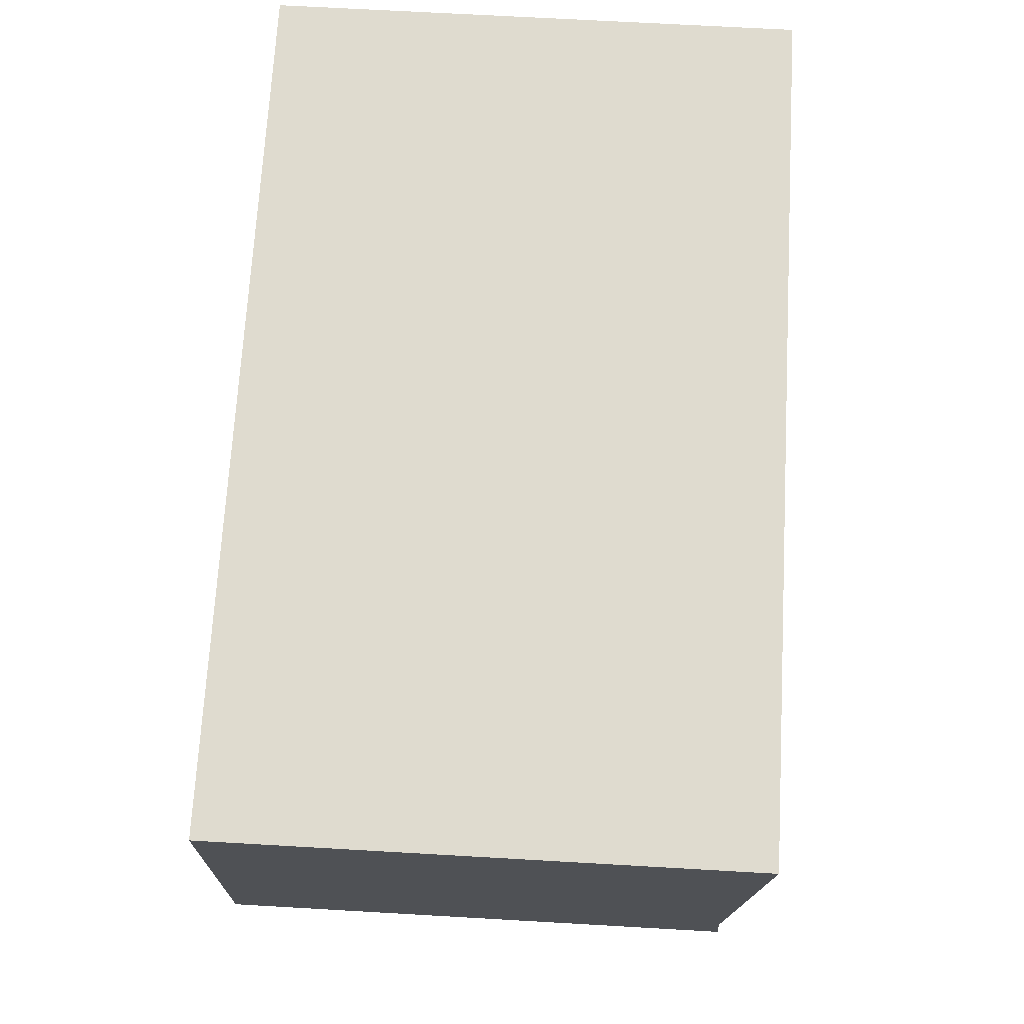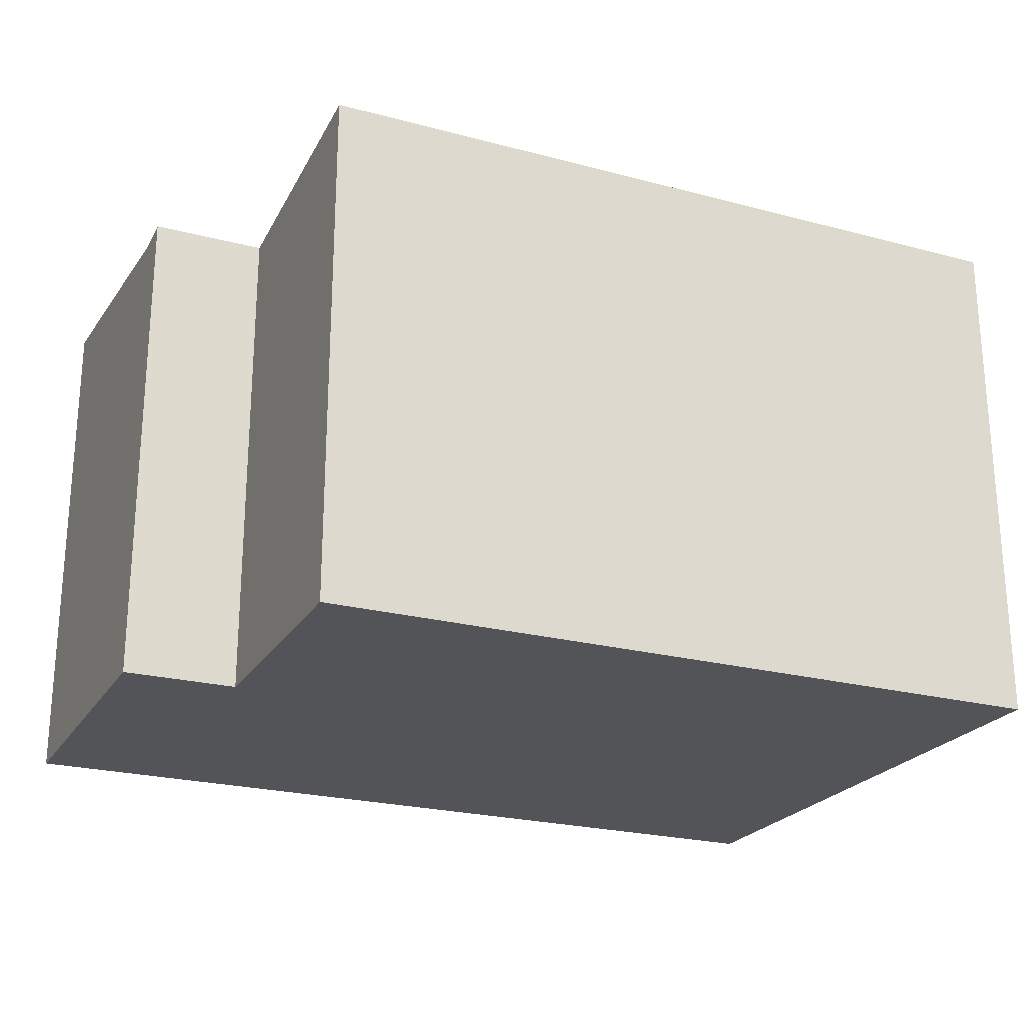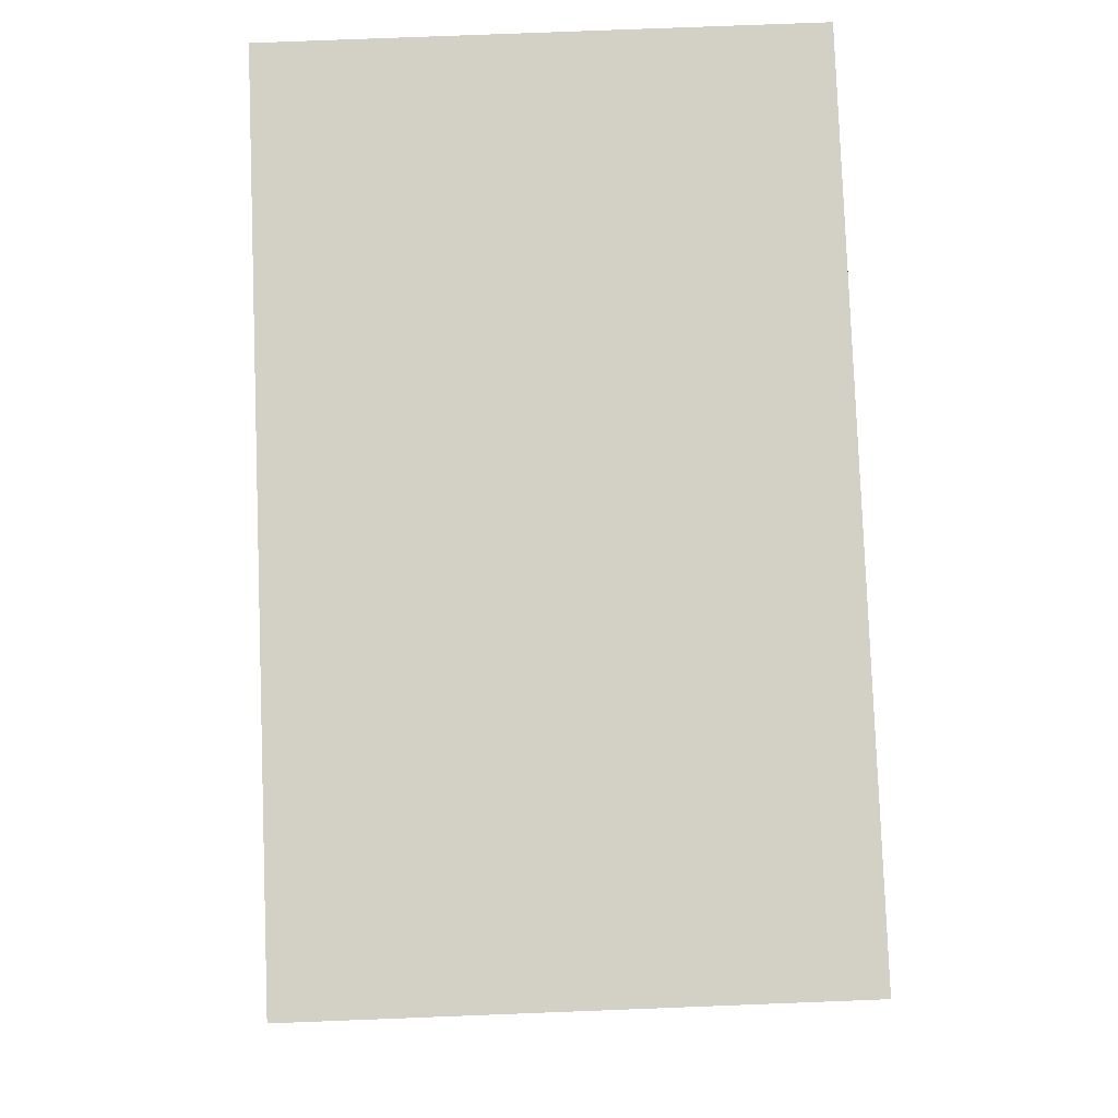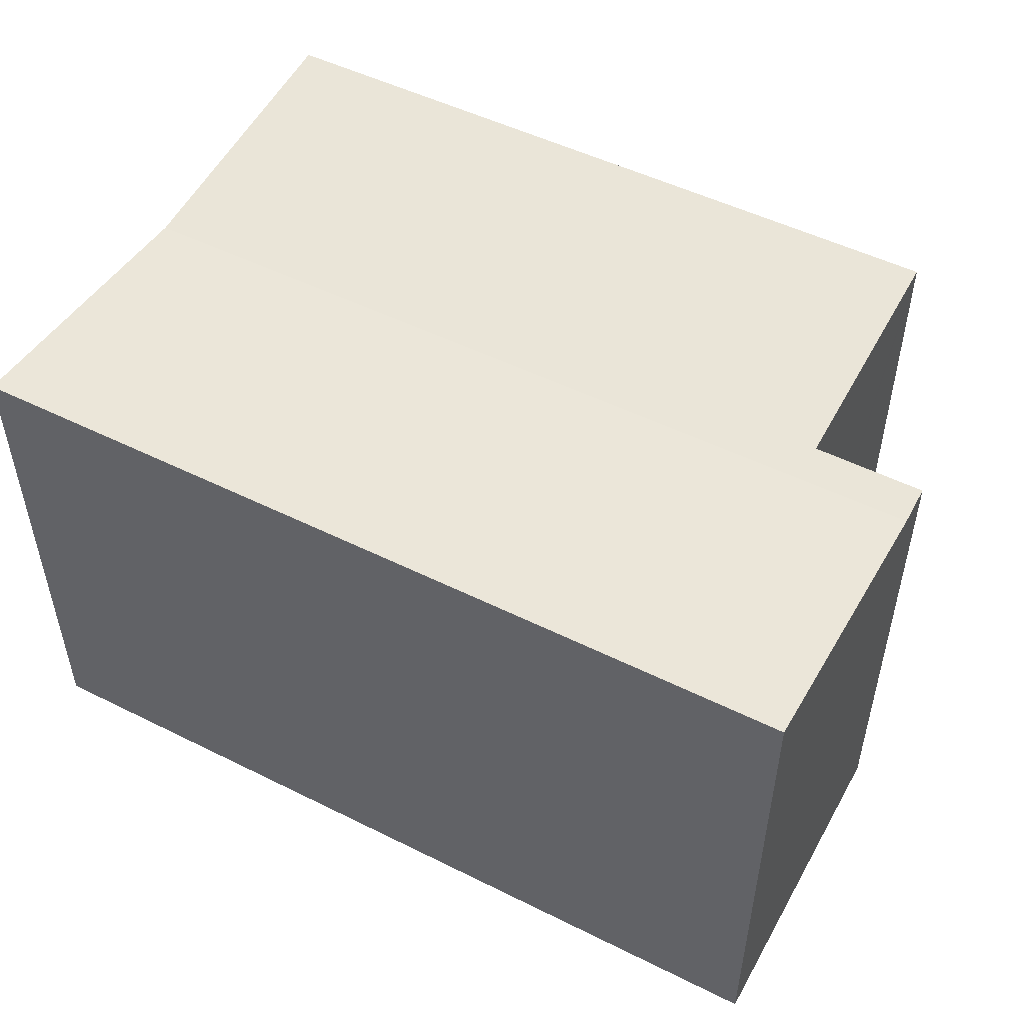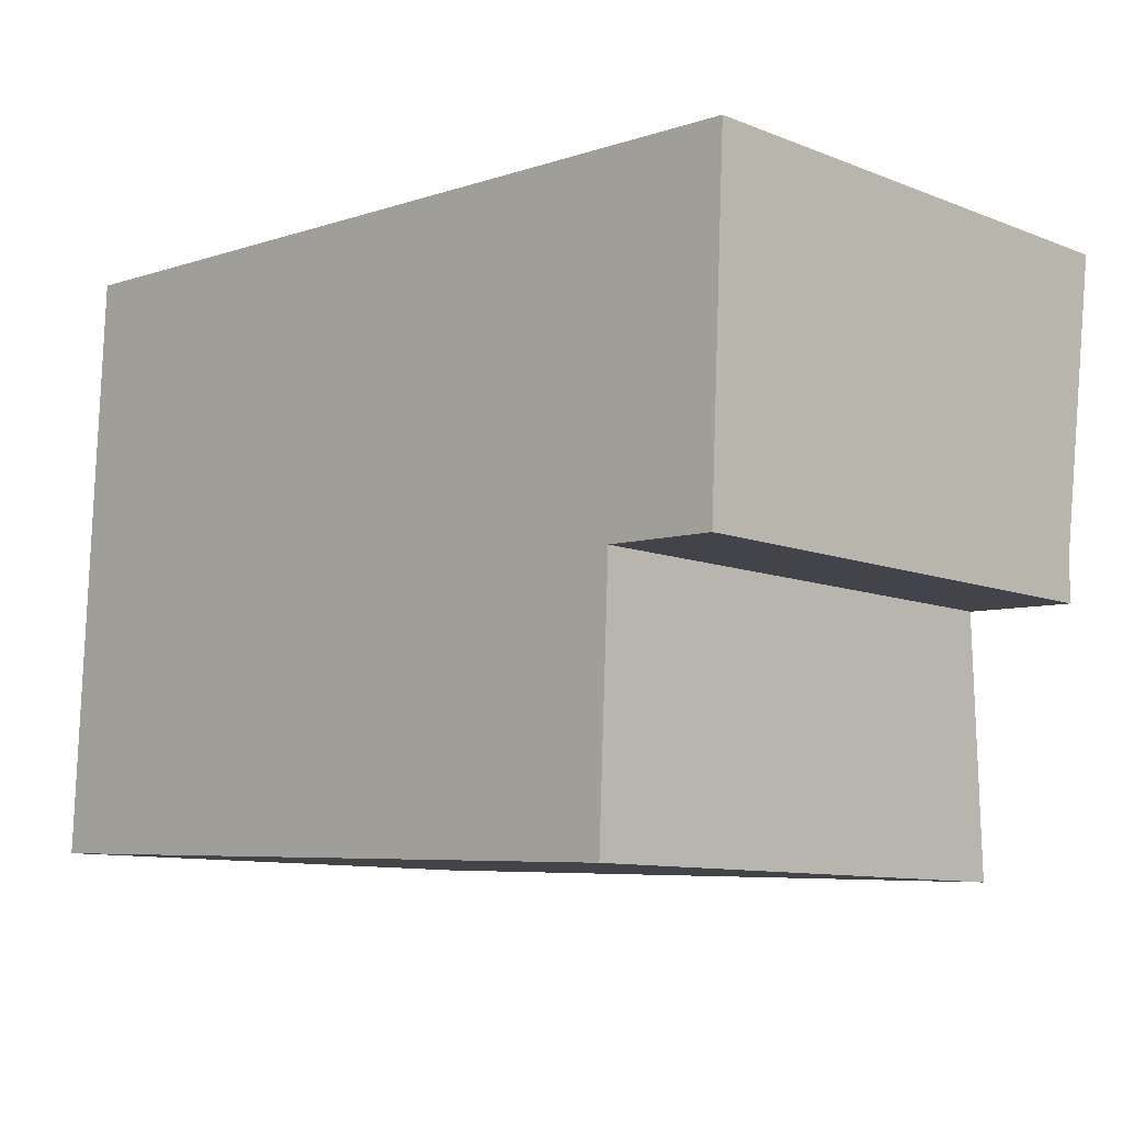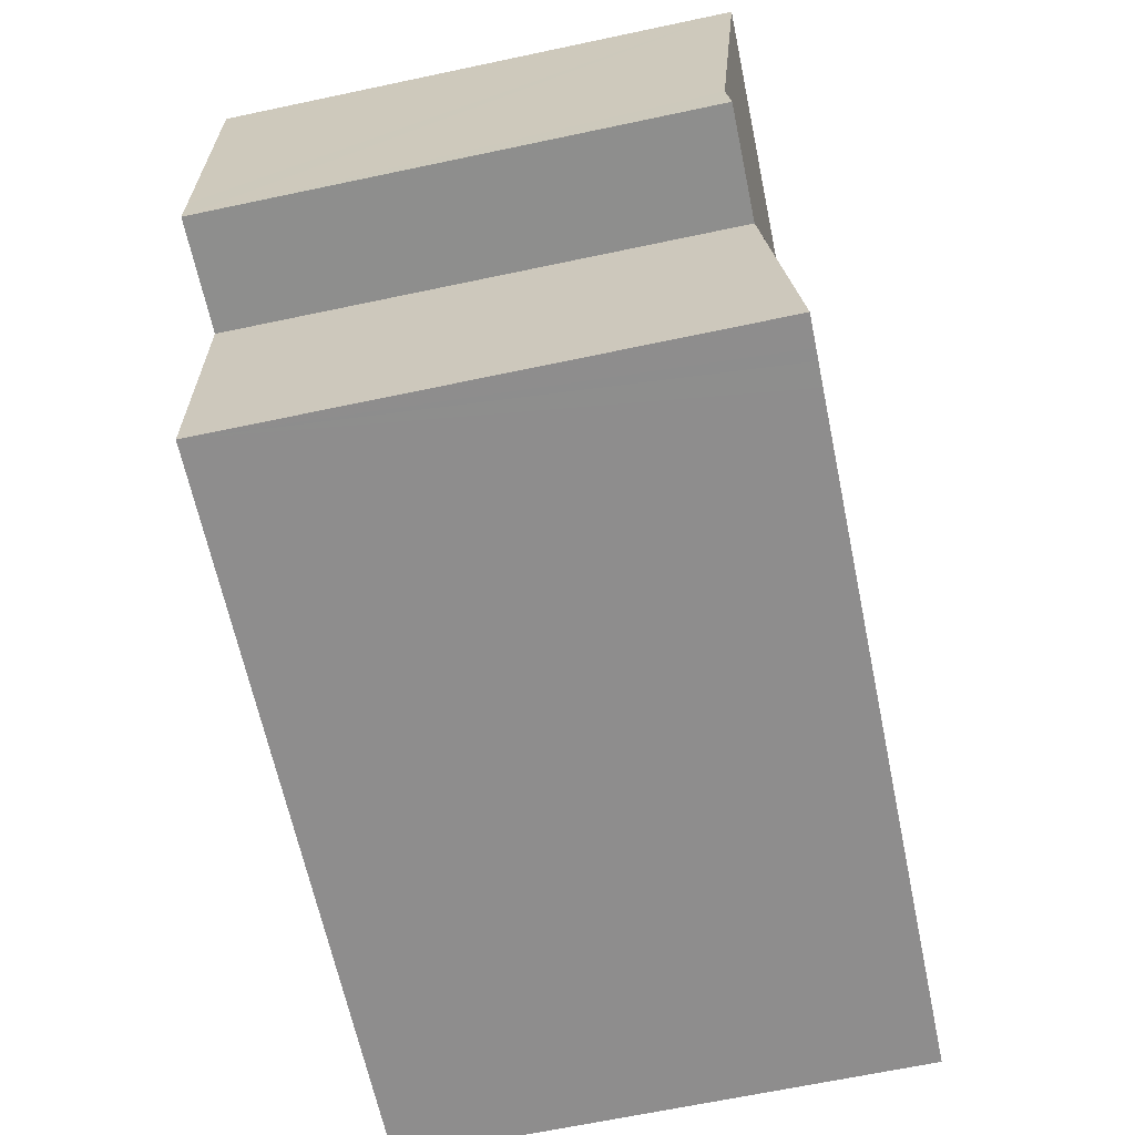
<metadata>
{"format":"obj","ext":"obj","renderer":"f3d","projection":"perspective","resolution":1024,"background":"white","views":[{"elev":67.5,"azim":93.3,"up":"+Z"},{"elev":-23.4,"azim":158.7,"up":"+Y"},{"elev":78.2,"azim":87.8,"up":"+Z"},{"elev":50.6,"azim":31.3,"up":"+Y"},{"elev":-10.1,"azim":45.1,"up":"+Z"},{"elev":-67.3,"azim":101.9,"up":"+Z"}]}
</metadata>
<code>
v  0.304 10.52 6.303
v  18.88 11.11 11.72
v  18.58 10.52 5.418
v  0.608 11.11 12.6
v  18.54 10.6 4.566
v  16.15 10.6 4.669
v  15.94 11.07 -0.345
v  15.92 11.1 -0.679
v  15.92 11.11 -0.768
v  15.26 11.11 -0.736
v  15.02 11.11 -0.724
v  14.52 11.11 -0.701
v  12.61 11.11 -0.608
v  7.844 11.11 -0.378
v  0 11.11 6.804e-16
v  18.54 -2.796e-16 4.566
v  18.58 -3.318e-16 5.418
v  18.88 -7.176e-16 11.72
v  16.15 -2.859e-16 4.669
v  15.92 4.703e-17 -0.768
v  15.94 2.113e-17 -0.345
v  15.92 4.158e-17 -0.679
v  14.52 4.292e-17 -0.701
v  0 0 0
v  15.02 4.433e-17 -0.724
v  15.26 4.507e-17 -0.736
v  7.844 2.315e-17 -0.378
v  12.61 3.723e-17 -0.608
v  0.608 -7.718e-16 12.6
v  0.304 -3.859e-16 6.303
g defaultobject
f 1 2 3
f 2 1 4
f 5 1 3
f 1 5 6
f 1 6 7
f 1 7 8
f 1 8 9
f 1 9 10
f 1 10 11
f 1 11 12
f 1 12 13
f 1 13 14
f 1 14 15
f 3 16 5
f 16 3 2
f 16 2 17
f 17 2 18
f 19 7 6
f 7 19 8
f 8 19 9
f 9 19 20
f 20 19 21
f 20 21 22
f 5 19 6
f 19 5 16
f 20 10 9
f 10 20 11
f 11 20 12
f 12 20 13
f 13 20 14
f 14 20 15
f 15 20 23
f 15 23 24
f 23 20 25
f 25 20 26
f 24 23 27
f 27 23 28
f 24 1 15
f 1 24 4
f 4 24 29
f 29 24 30
f 29 2 4
f 2 29 18
f 26 21 19
f 21 26 20
f 21 20 22
f 30 18 29
f 18 30 24
f 18 24 27
f 18 27 28
f 18 28 19
f 19 28 23
f 19 23 25
f 19 25 26
f 18 19 17
f 17 19 16

</code>
